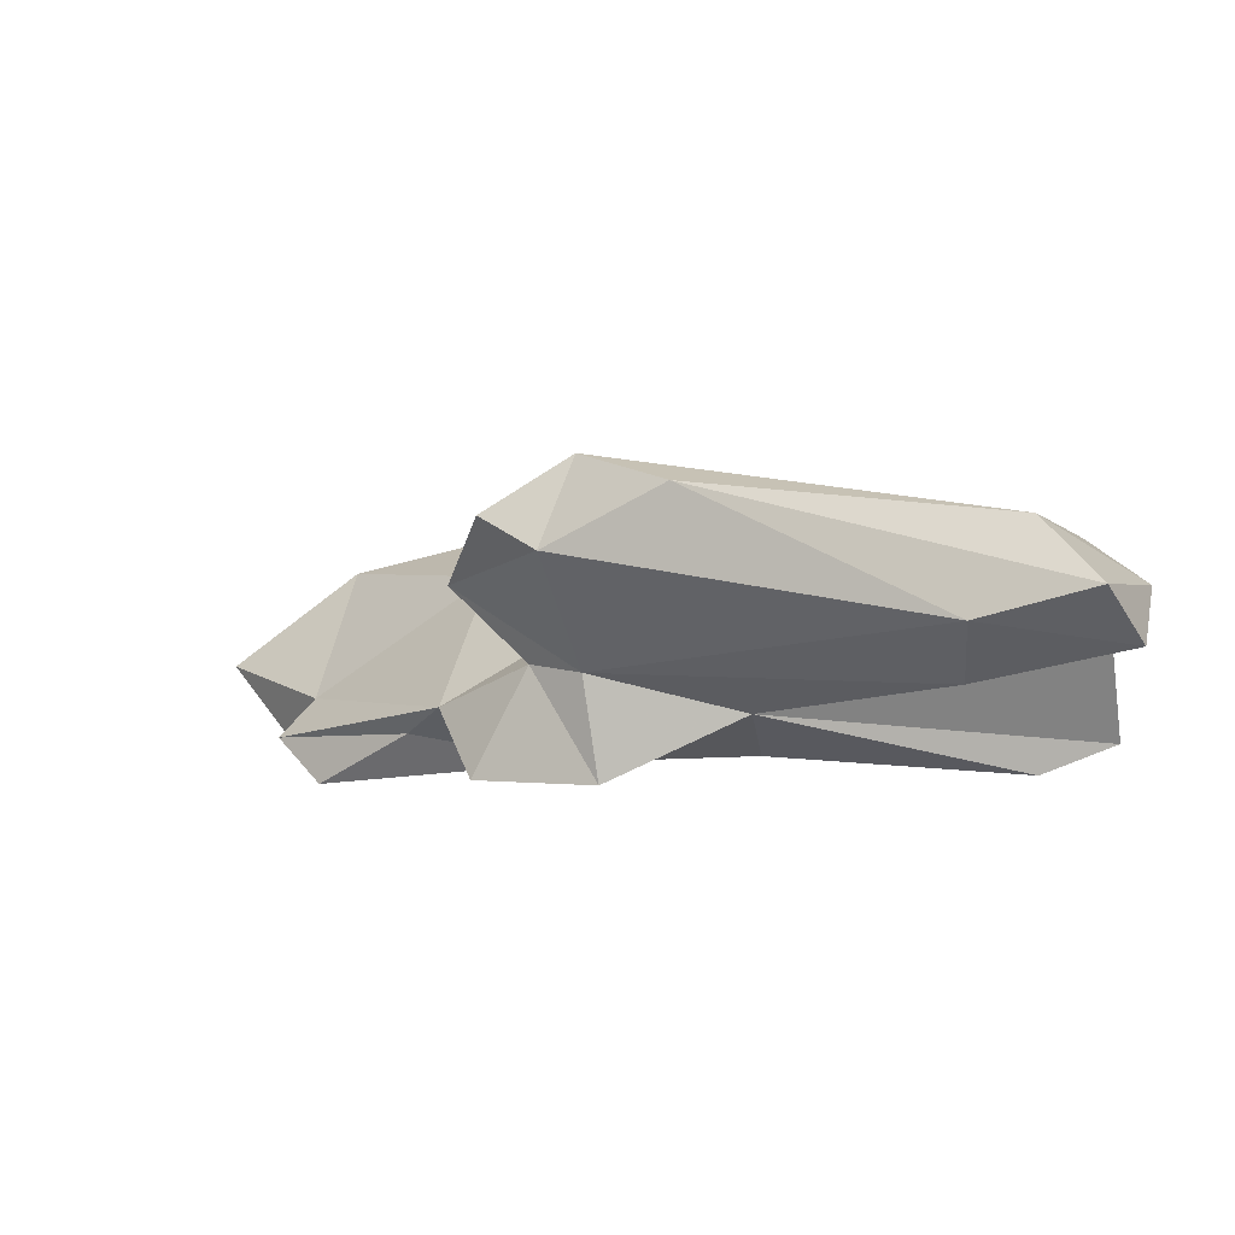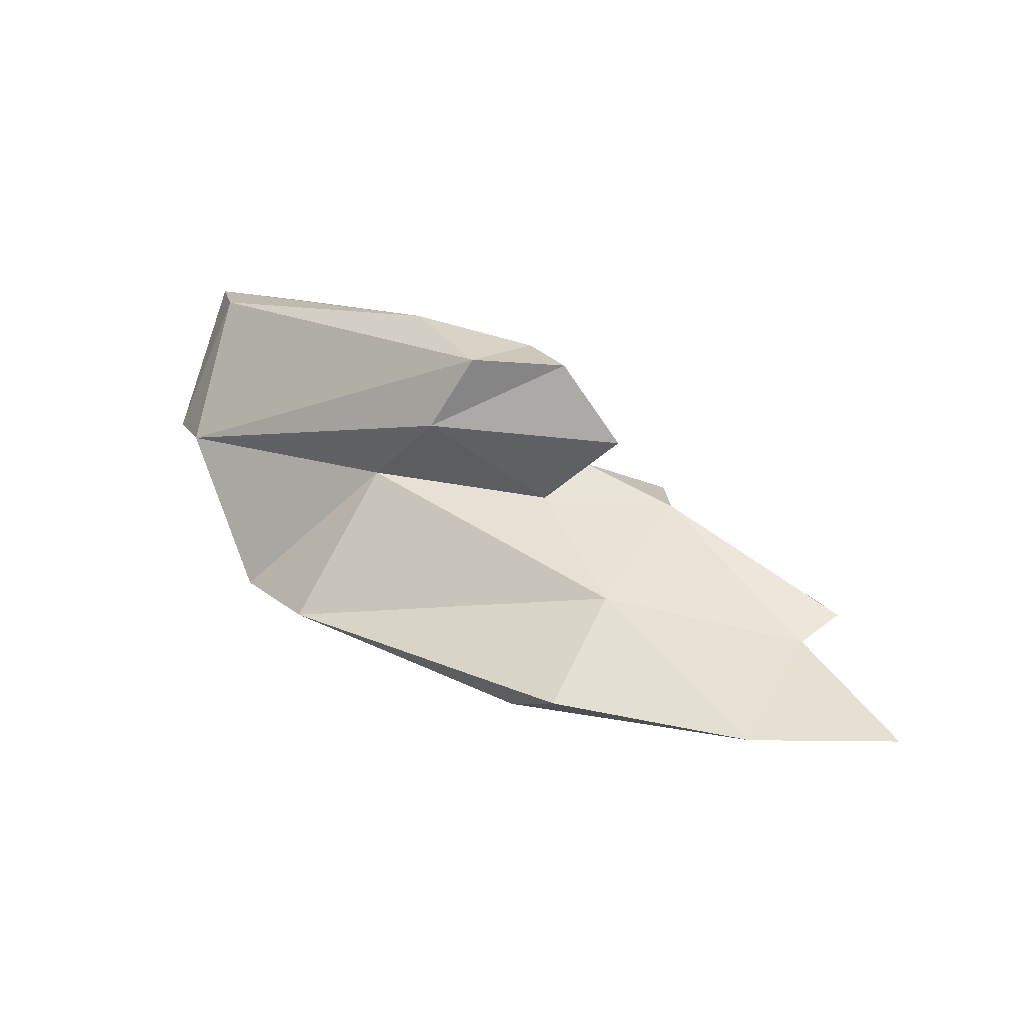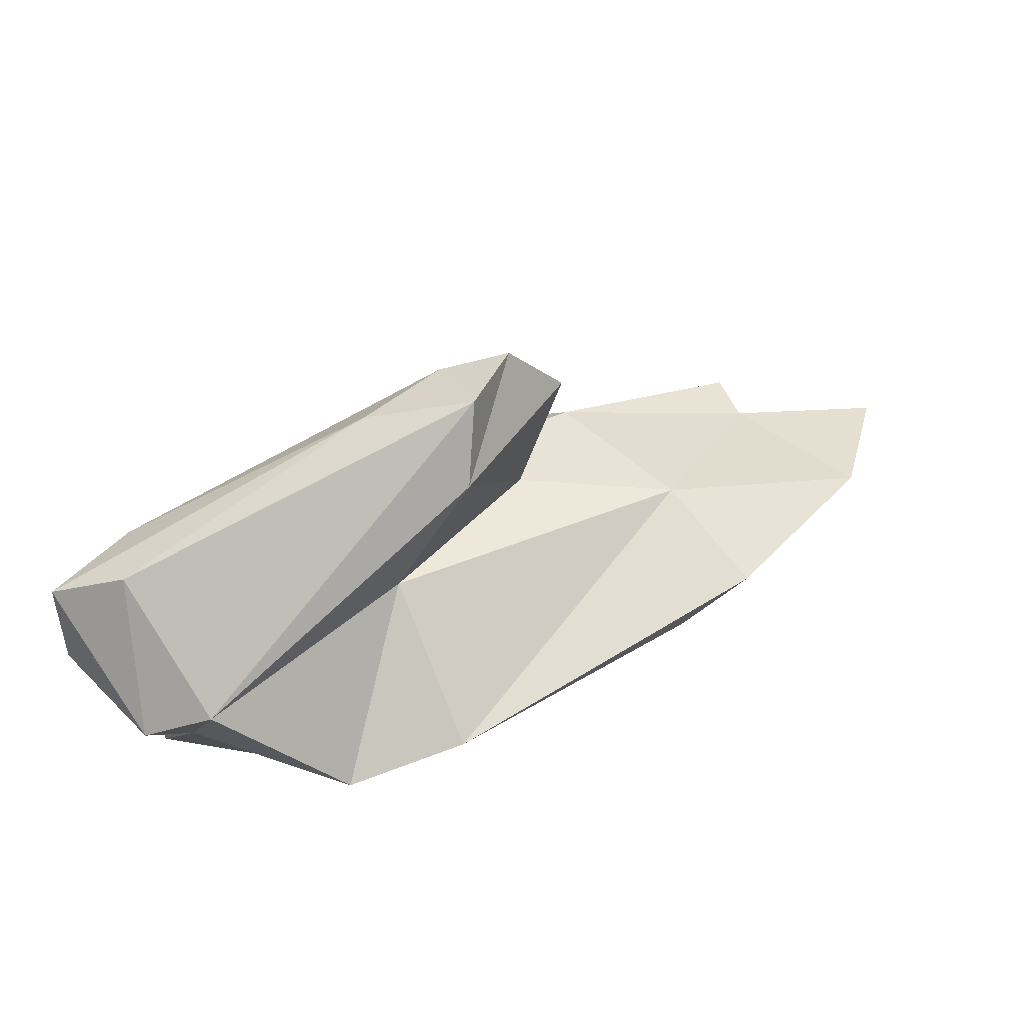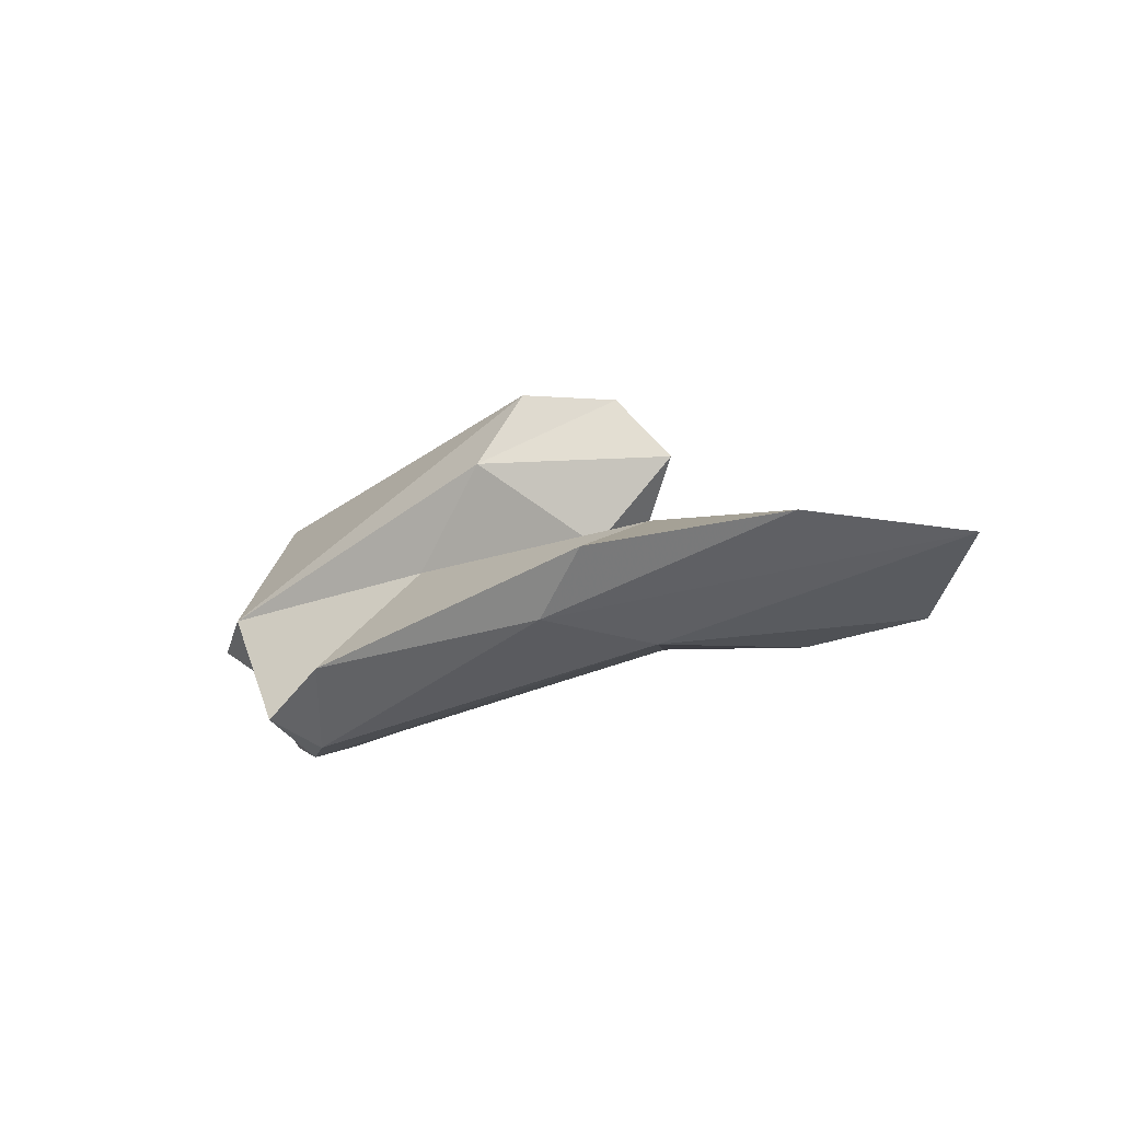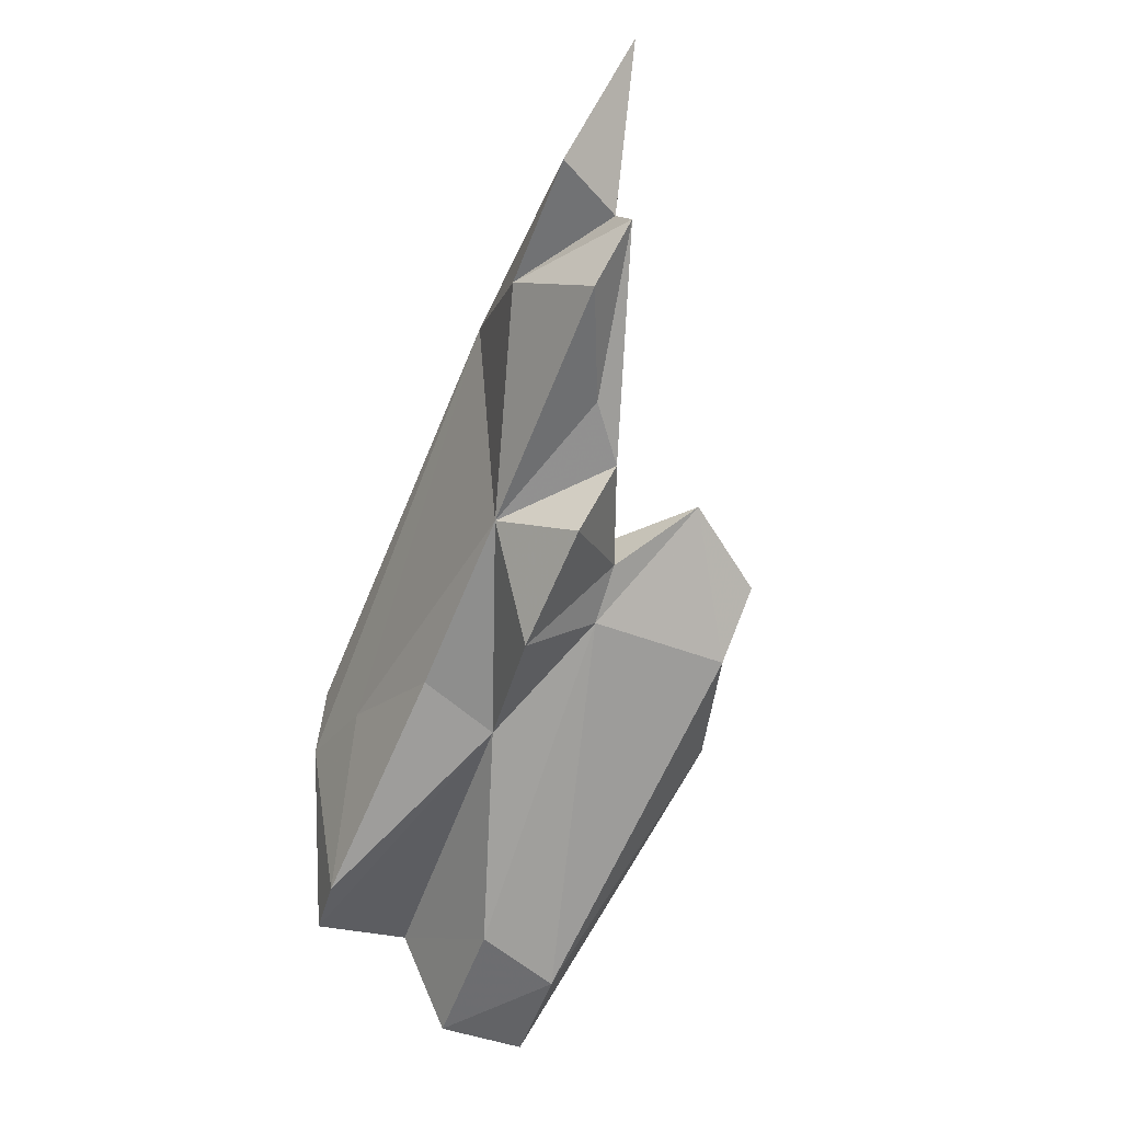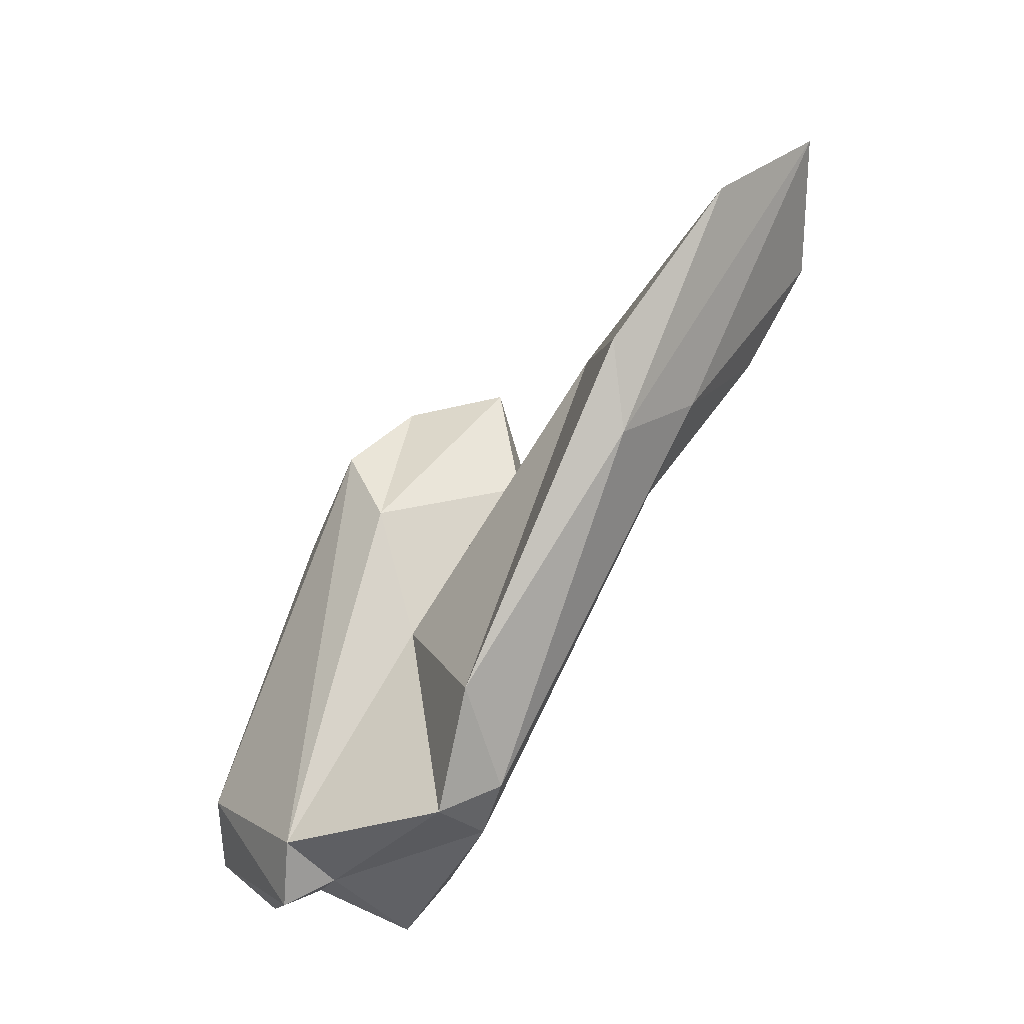
<metadata>
{"format":"obj","ext":"obj","renderer":"f3d","projection":"perspective","resolution":1024,"background":"white","views":[{"elev":-51.3,"azim":24.8,"up":"+Y"},{"elev":36.9,"azim":-166.6,"up":"+Z"},{"elev":42.9,"azim":125.2,"up":"+Z"},{"elev":-12.5,"azim":-161.3,"up":"+Z"},{"elev":-45.6,"azim":-105.1,"up":"+Y"},{"elev":60.5,"azim":127.2,"up":"+Y"}]}
</metadata>
<code>
v 211 208.4 79.31
v 213.1 204.6 77.67
v 214.8 201.1 79.06
v 215.8 210.2 79.93
v 214.7 204.6 79.69
v 213.6 203 79.86
v 218.5 200.6 80.17
v 217.1 203.6 77.18
v 220.9 197.4 80.22
v 220.2 199.9 81.24
v 222.1 200.9 84.45
v 222.5 209.5 79.51
v 224.7 200.9 81.57
v 223.6 199.2 82.12
v 224.3 200.1 86.88
v 221.1 206.2 77.06
v 225.9 198.2 86.34
v 222.9 199.3 78.15
v 224.6 196.1 79.6
v 221.5 205.5 81.11
v 229.4 196.7 79.75
v 232.5 199.2 75.83
v 228.7 197.7 77.35
v 230.1 198.2 86.98
v 224.3 207.9 77.71
v 225.2 198.2 81.96
v 231.4 200.3 81.19
v 228.8 201.6 84.59
v 236.6 192.7 83.6
v 227.4 200.8 87.13
v 235.5 199.8 74.94
v 235.7 193.4 81.08
v 234.4 201.6 75.02
v 233.3 204.5 77.24
v 236.2 194.8 76
v 239 194.8 84.43
v 236.4 201.7 76.04
v 239.4 198.5 80.29
v 239.2 197.2 78.54
v 238.5 194.9 76.02
v 240.1 192.5 83.44
v 239.4 195.7 79.12
v 240.3 192.9 80.78
v 240.8 196.6 79.5
g foo
f 24 41 36
f 29 41 24
f 24 36 30
f 17 29 24
f 17 24 30
f 30 15 17
f 44 36 41
f 44 41 43
f 43 41 29
f 32 43 29
f 44 38 36
f 36 38 30
f 38 28 30
f 32 29 26
f 17 26 29
f 15 30 28
f 15 11 17
f 14 26 11
f 11 26 17
f 11 15 28
f 44 43 42
f 43 32 42
f 21 42 32
f 27 28 38
f 21 32 26
f 13 28 27
f 19 21 26
f 19 26 14
f 28 13 11
f 14 11 13
f 9 19 14
f 9 14 10
f 38 44 39
f 39 44 42
f 39 42 40
f 40 42 21
f 40 21 35
f 37 38 39
f 38 37 27
f 35 21 23
f 21 18 23
f 27 20 13
f 18 21 19
f 9 18 19
f 14 13 10
f 10 18 9
f 10 13 20
f 18 10 7
f 3 18 7
f 7 10 6
f 5 10 20
f 10 5 6
f 3 7 6
f 39 40 31
f 40 35 31
f 37 39 31
f 22 31 35
f 37 34 27
f 23 22 35
f 20 27 34
f 23 18 22
f 22 18 16
f 34 12 20
f 8 16 18
f 4 20 12
f 20 4 5
f 3 8 18
f 5 8 6
f 3 6 8
f 8 5 2
f 5 4 1
f 2 5 1
f 33 34 37
f 33 37 31
f 16 33 31
f 31 22 16
f 25 34 33
f 25 33 16
f 12 34 25
f 4 12 25
f 2 16 8
f 1 4 25
f 1 25 16
f 1 16 2
g

</code>
